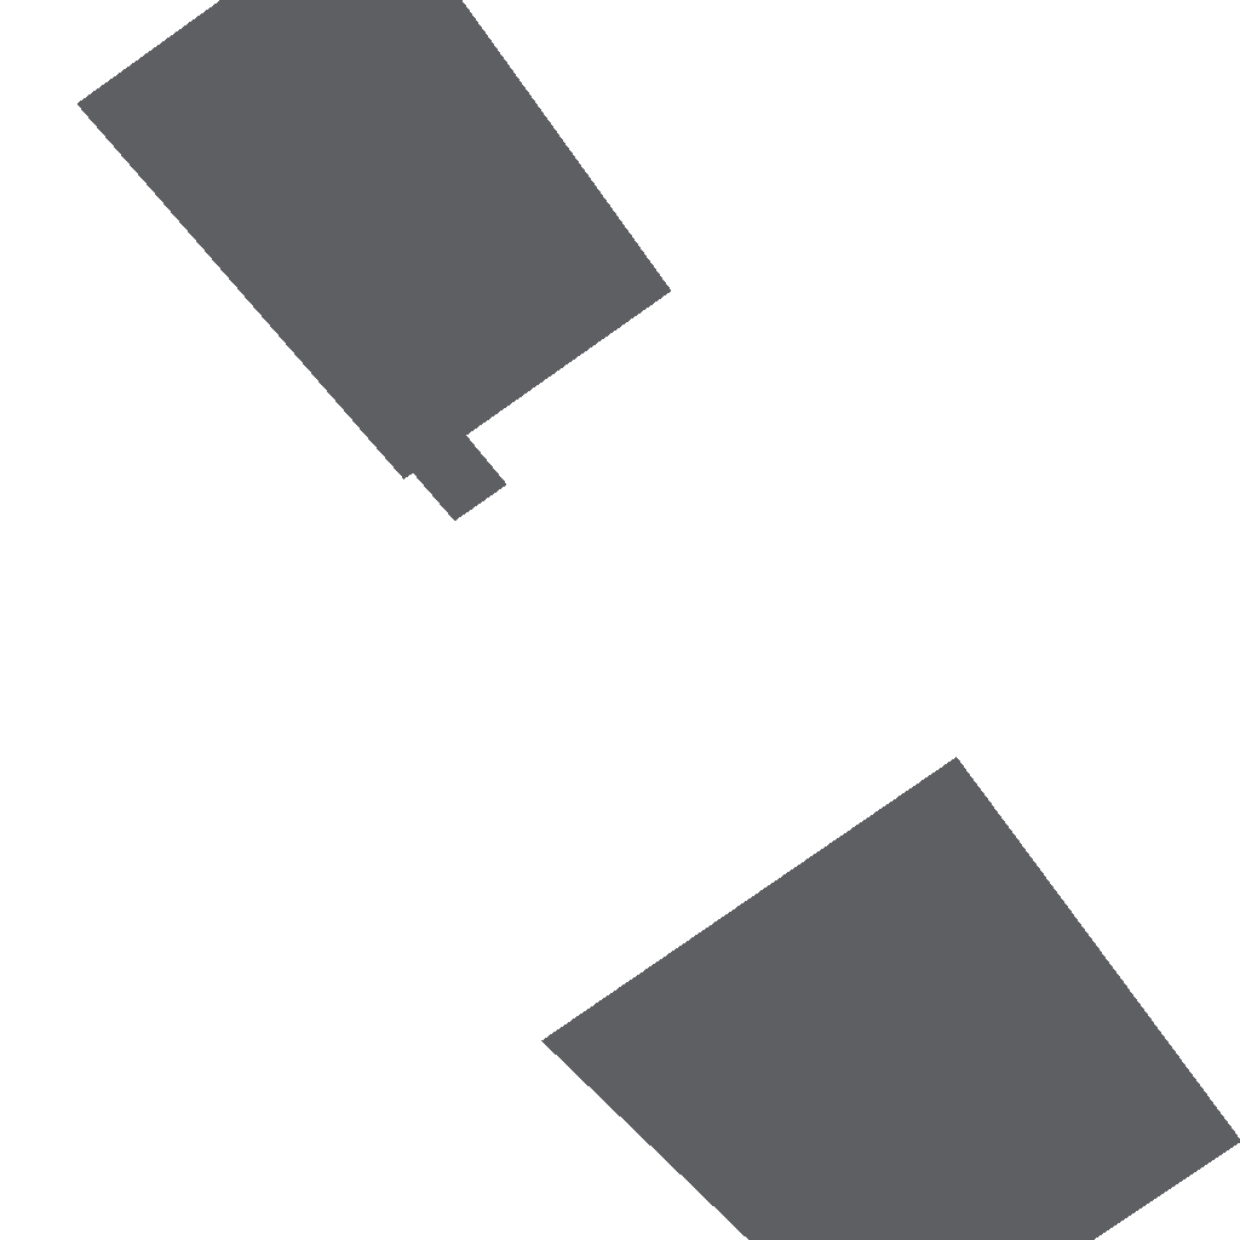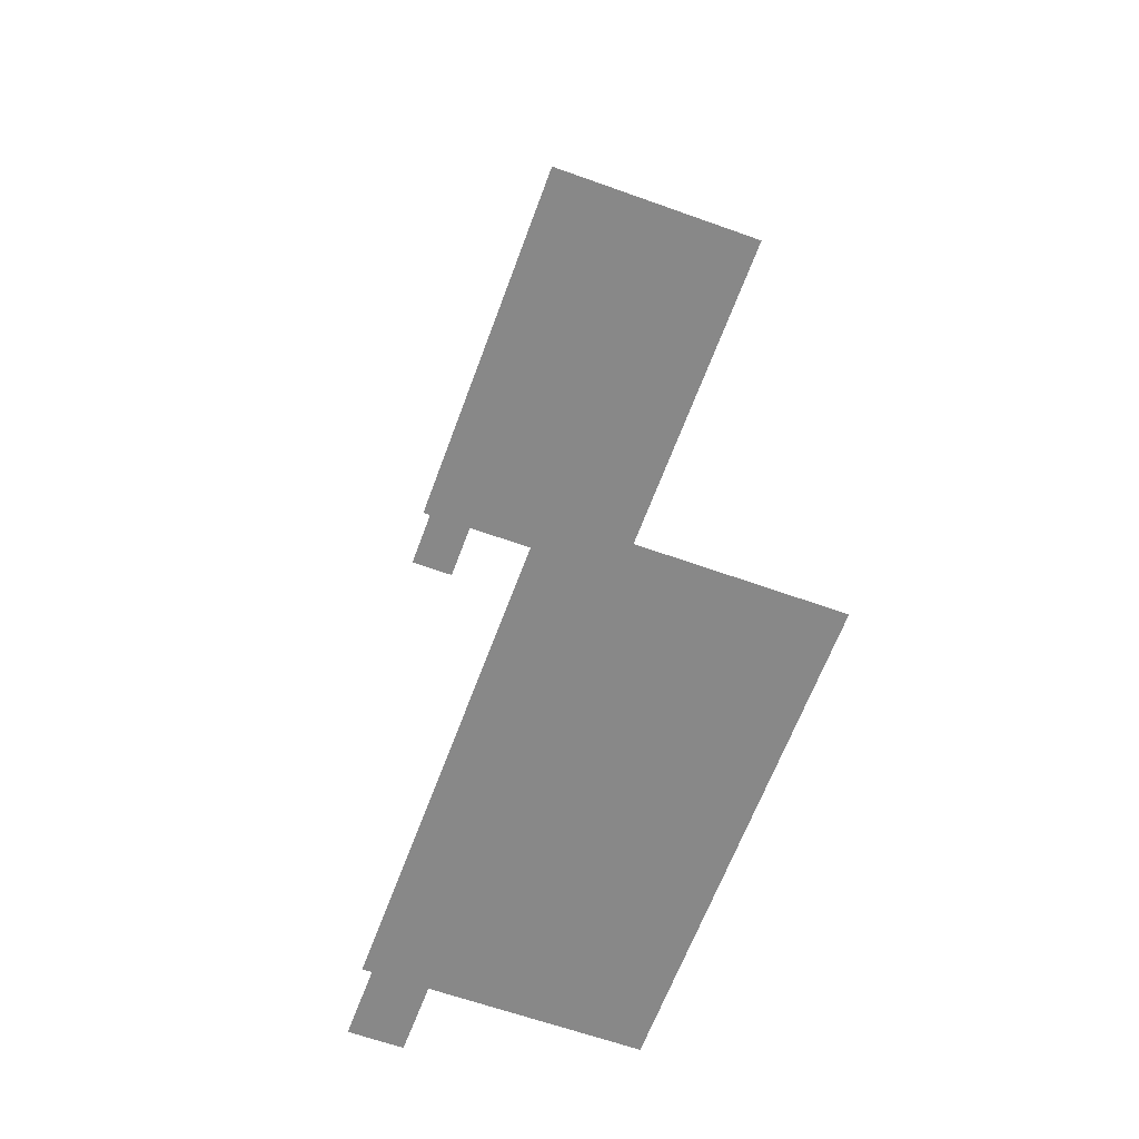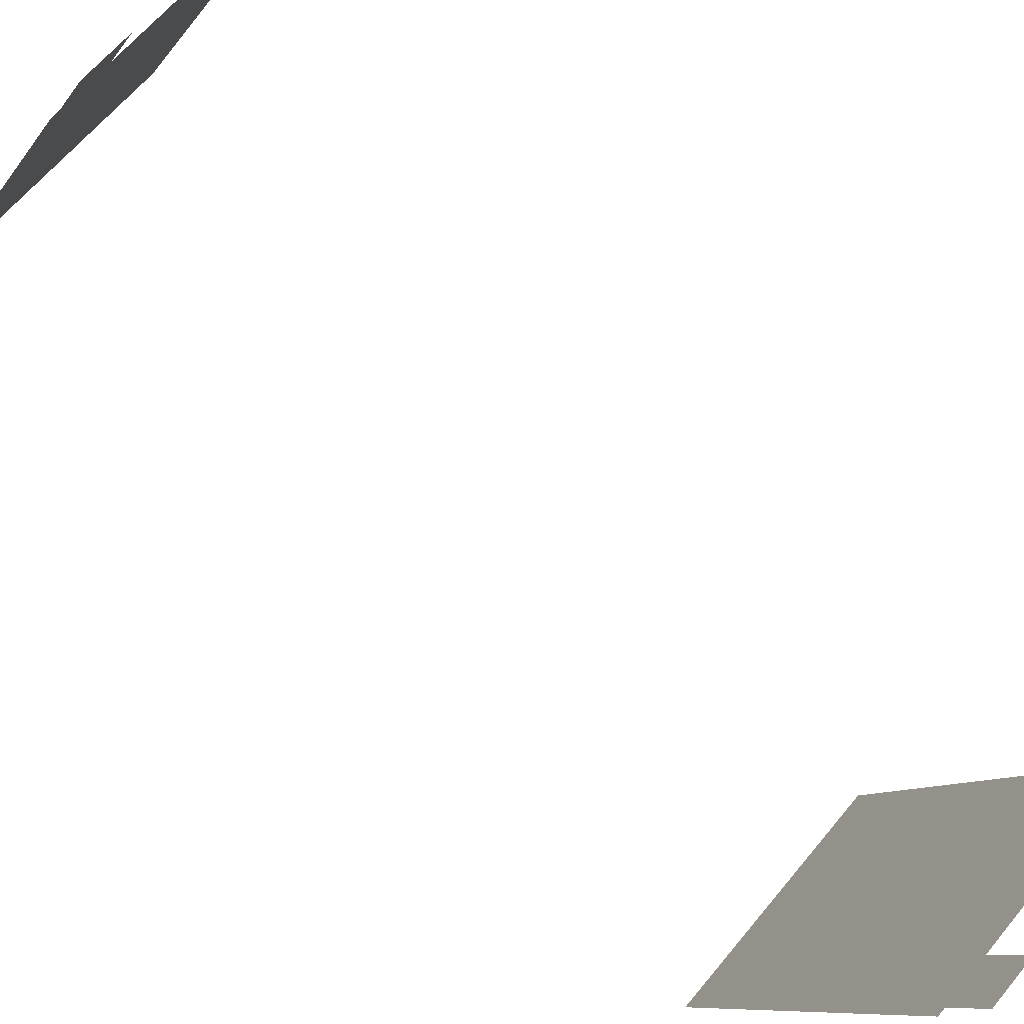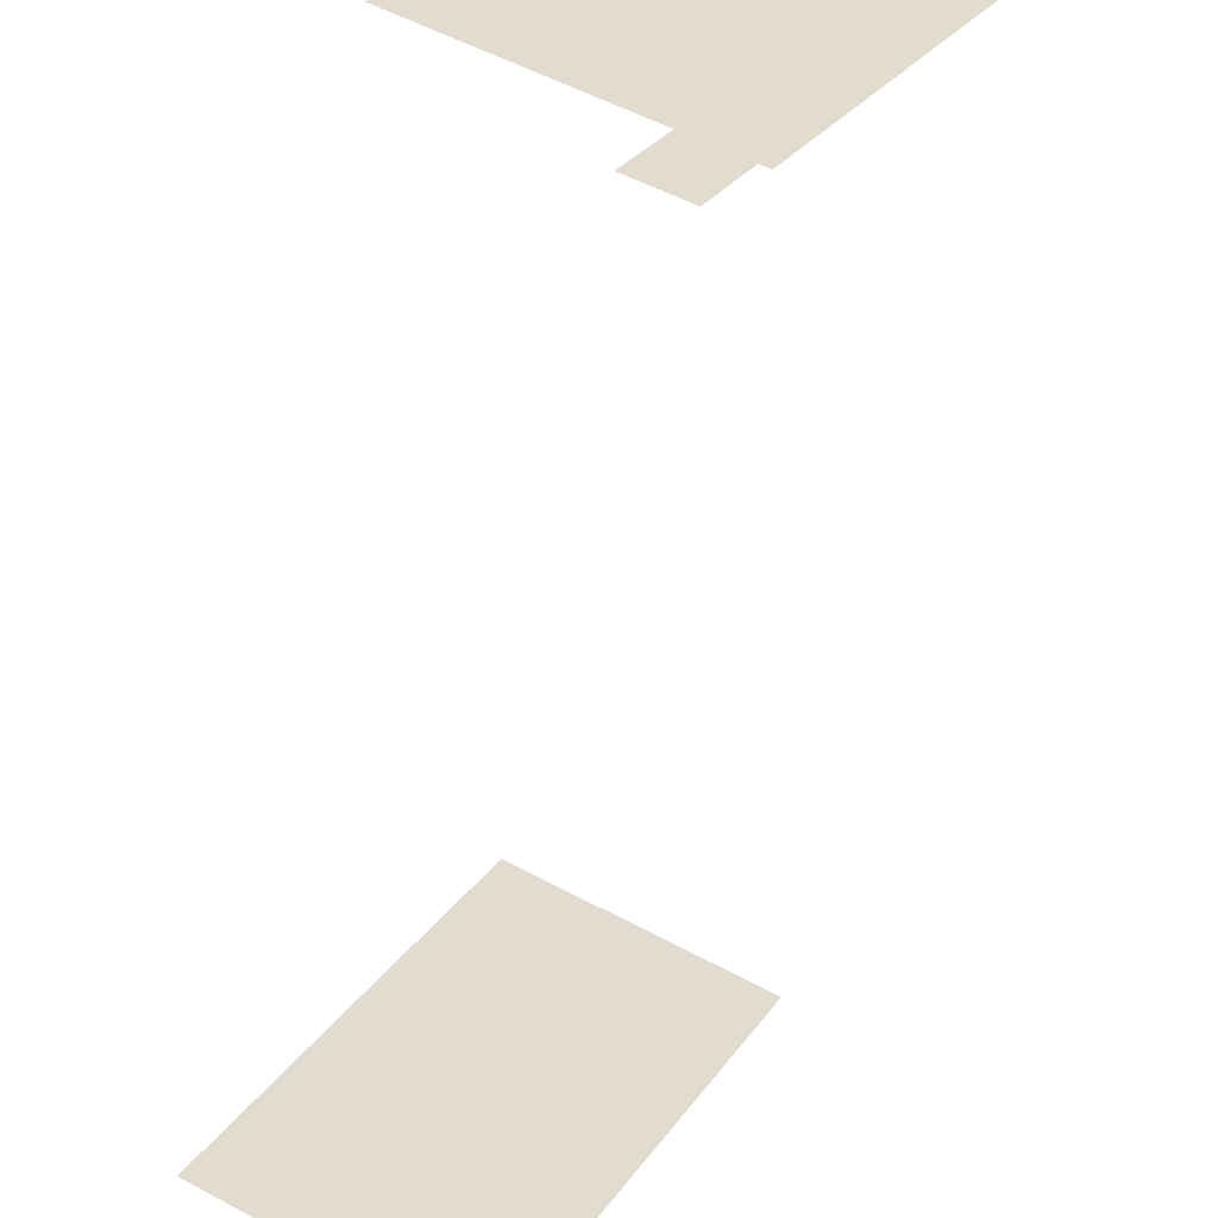
<metadata>
{"format":"obj","ext":"obj","renderer":"f3d","projection":"perspective","resolution":1024,"background":"white","views":[{"elev":42.8,"azim":158.3,"up":"+Y"},{"elev":-62.7,"azim":131.7,"up":"+Z"},{"elev":-78.5,"azim":-136.1,"up":"+Y"},{"elev":-55.8,"azim":-10.7,"up":"+Y"}]}
</metadata>
<code>
o geometryt000010000010000110010110000110000110100100000000st183
v 497.8 -115.6 888.5
v 491.6 -120.7 888.5
v 482.7 -115.9 888.5
v 495.1 -120.6 888.5
v 493.9 -121.9 888.5
v 492.3 -125 888.5
v 489.9 -123.8 888.5
v 494 -94.88 888.5
v 501.9 -108 888.5
v 505.6 -101.1 888.5
v 503.7 -104.7 888.5
v 494.3 -122.1 888.5
v 492.3 -125 934.9
v 491.6 -120.7 934.9
v 489.9 -123.8 934.9
v 493.9 -121.9 934.9
v 494.3 -122.1 934.9
v 495.1 -120.6 934.9
v 497.8 -115.6 934.9
v 501.9 -108 934.9
v 482.7 -115.9 934.9
v 503.7 -104.7 934.9
v 494 -94.88 934.9
v 505.6 -101.1 934.9
f 1 2 3
f 4 2 1
f 5 2 4
f 6 2 5
f 7 2 6
f 8 9 3
f 9 1 3
f 10 11 8
f 11 9 8
f 12 5 4
f 13 14 15
f 14 13 16
f 17 18 16
f 16 18 14
f 18 19 14
f 19 20 21
f 14 19 21
f 20 22 23
f 21 20 23
f 22 24 23

</code>
